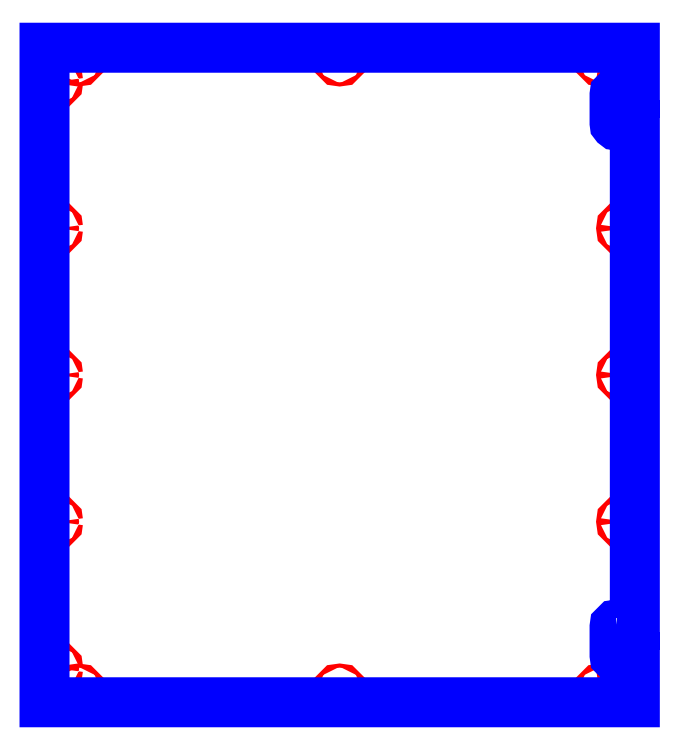
<metadata>
{"format":"dxf","ext":"dxf","renderer":"ezdxf+matplotlib","layout":"modelspace","background":"white","min_lineweight":24,"dpi":150}
</metadata>
<code>
0
SECTION
2
ENTITIES
0
CIRCLE
8
CUTOUTS
10
-371
20
428
30
0
40
2.75
210
0
220
0
230
1
0
CIRCLE
8
CUTOUTS
10
-371
20
44.25
30
0
40
2.75
210
0
220
0
230
1
0
CIRCLE
8
CUTOUTS
10
0
20
15
30
0
40
2.75
210
0
220
0
230
1
0
CIRCLE
8
CUTOUTS
10
371
20
44.25
30
0
40
2.75
210
0
220
0
230
1
0
CIRCLE
8
CUTOUTS
10
371
20
428
30
0
40
2.75
210
0
220
0
230
1
0
CIRCLE
8
CUTOUTS
10
371
20
811.8
30
0
40
2.75
210
0
220
0
230
1
0
CIRCLE
8
CUTOUTS
10
0
20
841
30
0
40
2.75
210
0
220
0
230
1
0
CIRCLE
8
CUTOUTS
10
-371
20
811.8
30
0
40
2.75
210
0
220
0
230
1
0
CIRCLE
8
CUTOUTS
10
-341.8
20
841
30
0
40
2.75
210
0
220
0
230
1
0
CIRCLE
8
CUTOUTS
10
341.8
20
841
30
0
40
2.75
210
0
220
0
230
1
0
CIRCLE
8
CUTOUTS
10
371
20
619.9
30
0
40
2.75
210
0
220
0
230
1
0
CIRCLE
8
CUTOUTS
10
371
20
236.1
30
0
40
2.75
210
0
220
0
230
1
0
CIRCLE
8
CUTOUTS
10
341.8
20
15
30
0
40
2.75
210
0
220
0
230
1
0
CIRCLE
8
CUTOUTS
10
-341.8
20
15
30
0
40
2.75
210
0
220
0
230
1
0
CIRCLE
8
CUTOUTS
10
-371
20
236.1
30
0
40
2.75
210
0
220
0
230
1
0
CIRCLE
8
CUTOUTS
10
-371
20
619.9
30
0
40
2.75
210
0
220
0
230
1
0
LWPOLYLINE
8
PERIMETER
90
16
70
1
43
0
10
362.5
20
101.5
42
0.4142
10
359.5
20
98.5
10
359.5
20
61.5
42
0.4142
10
362.5
20
58.5
10
386
20
58.5
10
386
20
0
10
-386
20
0
10
-386
20
856
10
386
20
856
10
386
20
797.5
10
362.5
20
797.5
42
0.4142
10
359.5
20
794.5
10
359.5
20
757.5
42
0.4142
10
362.5
20
754.5
10
386
20
754.5
10
386
20
101.5
0
ENDSEC
0
EOF

</code>
